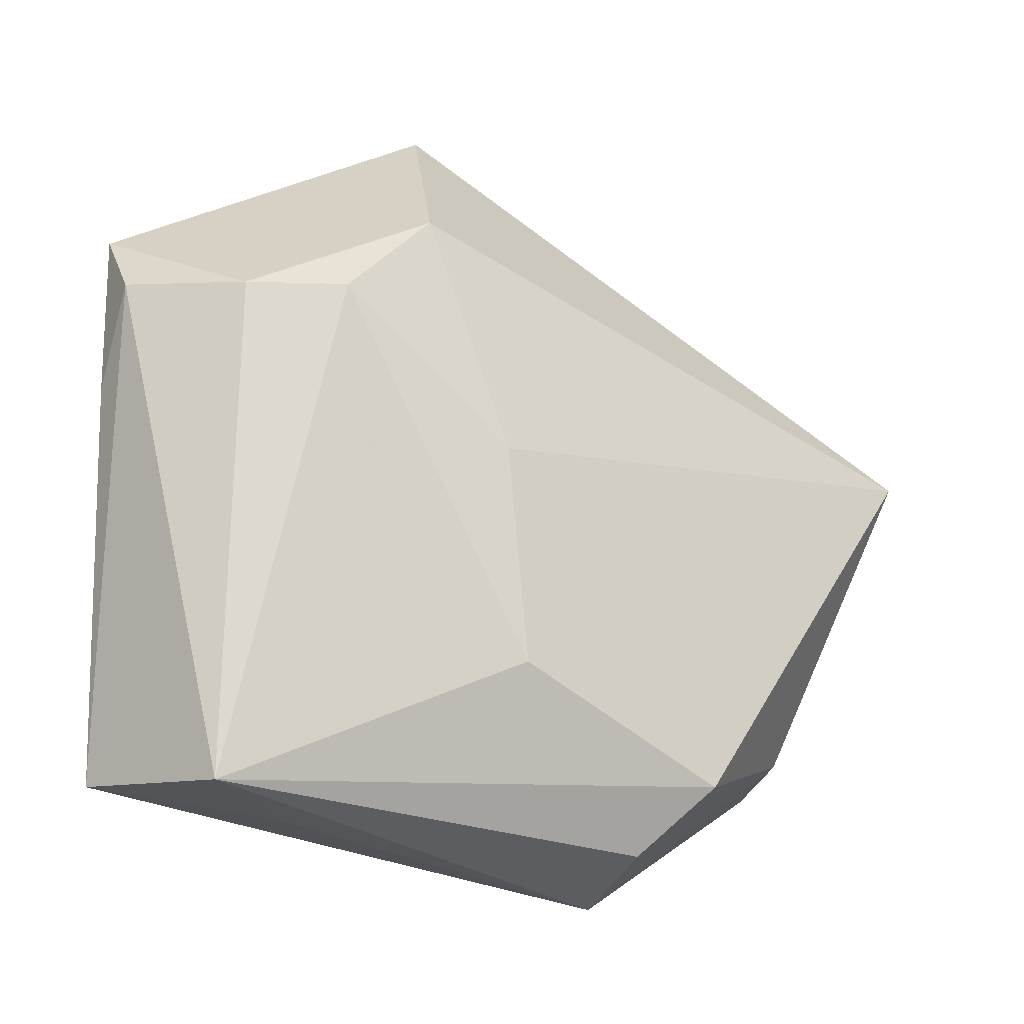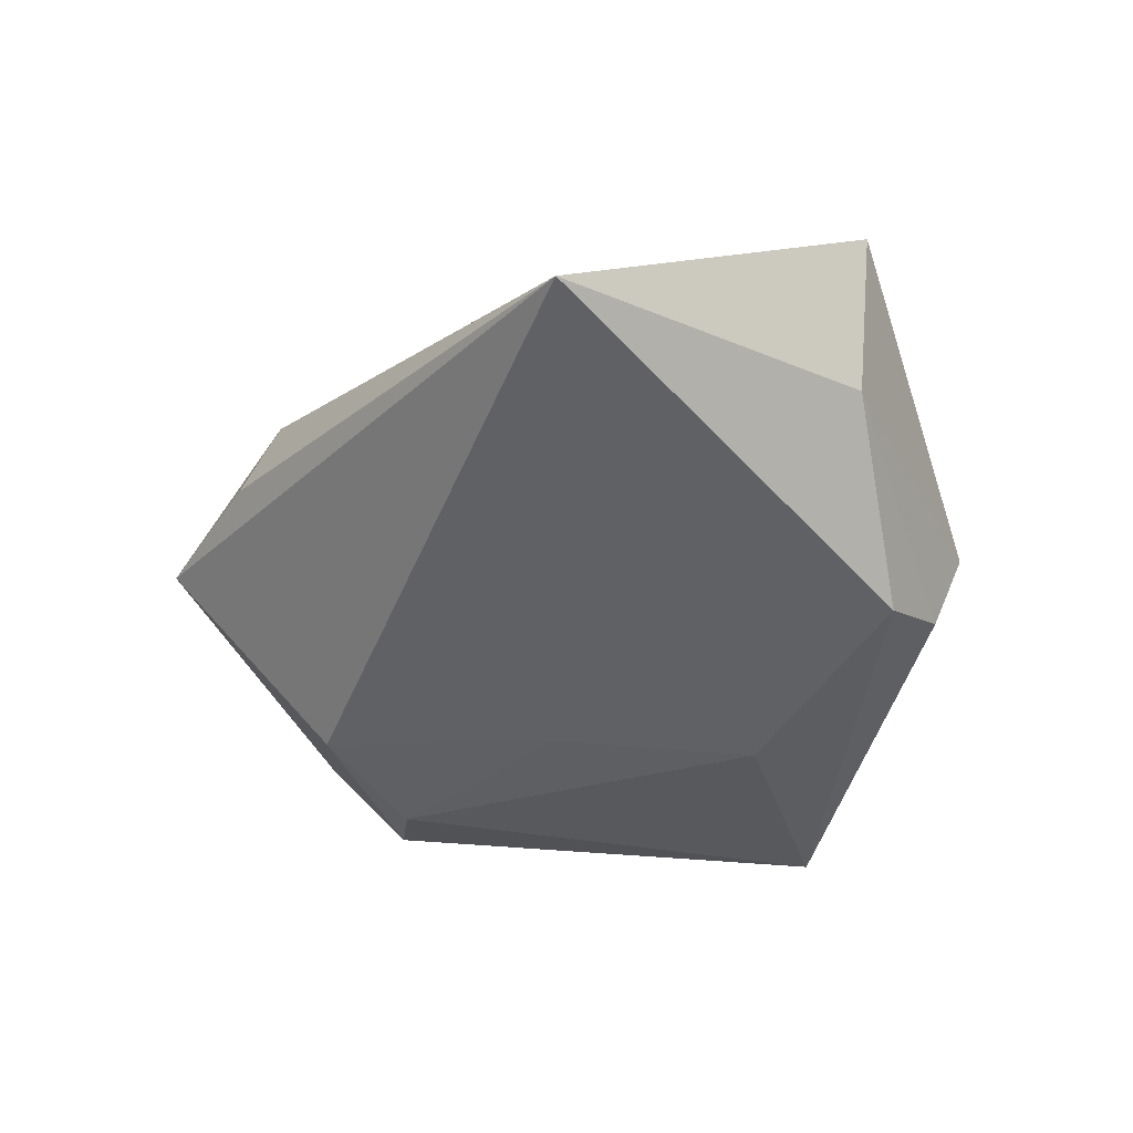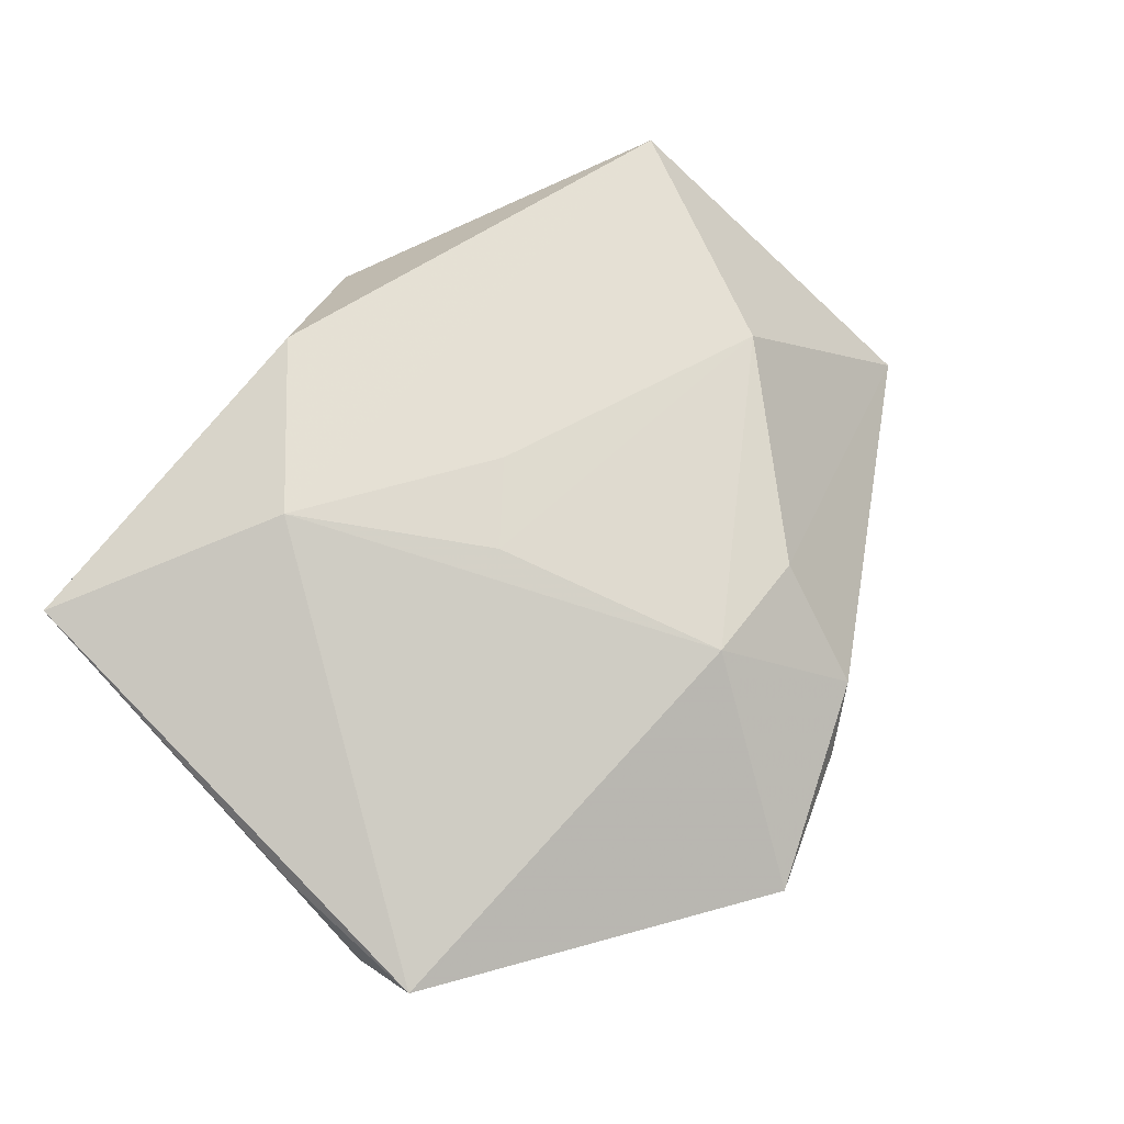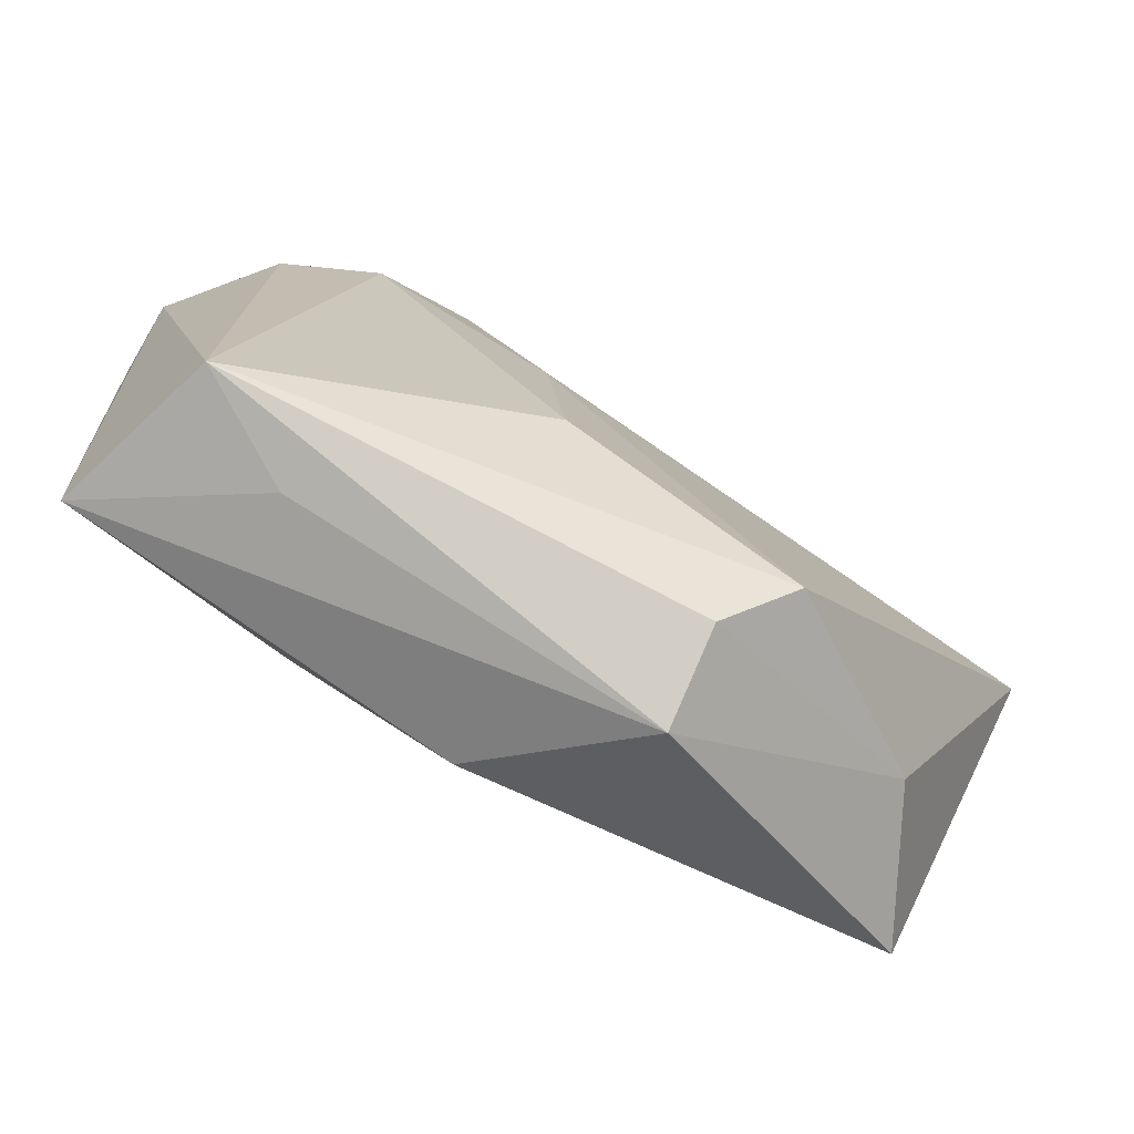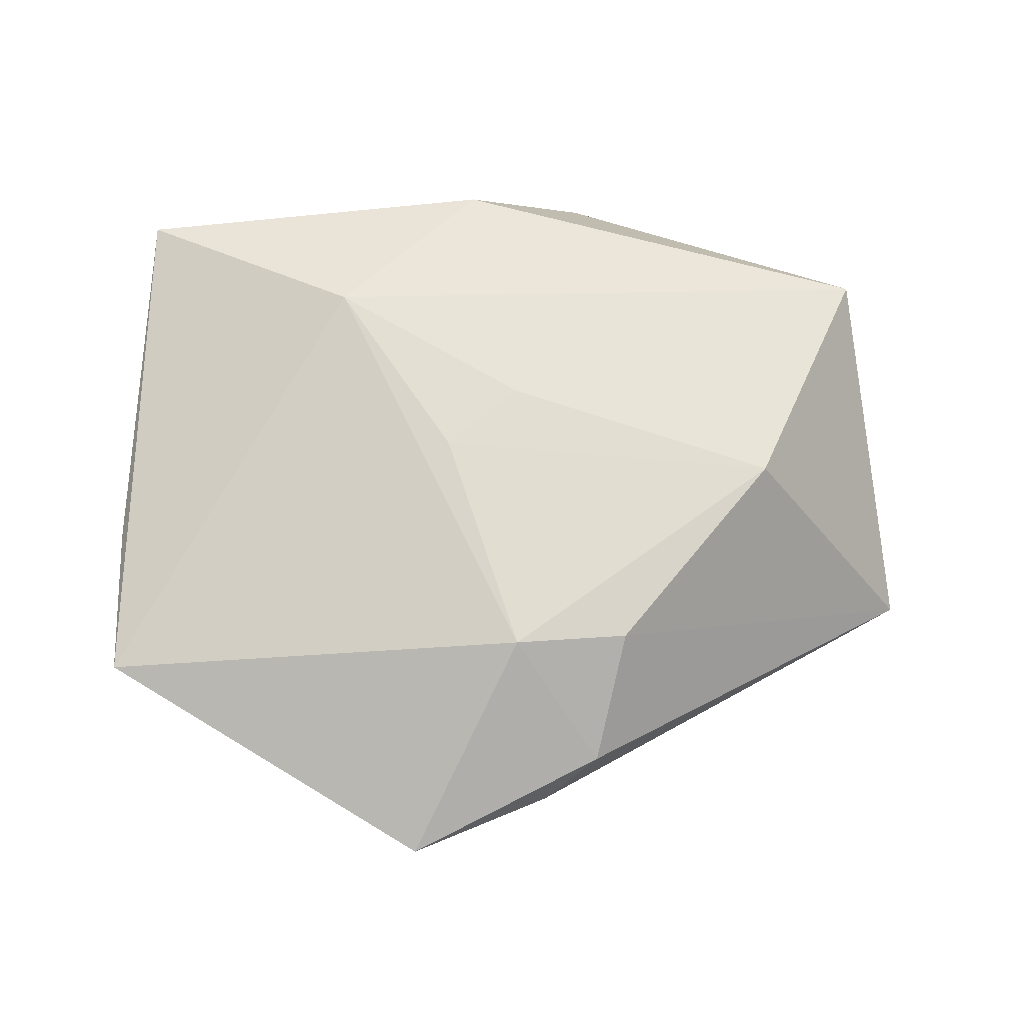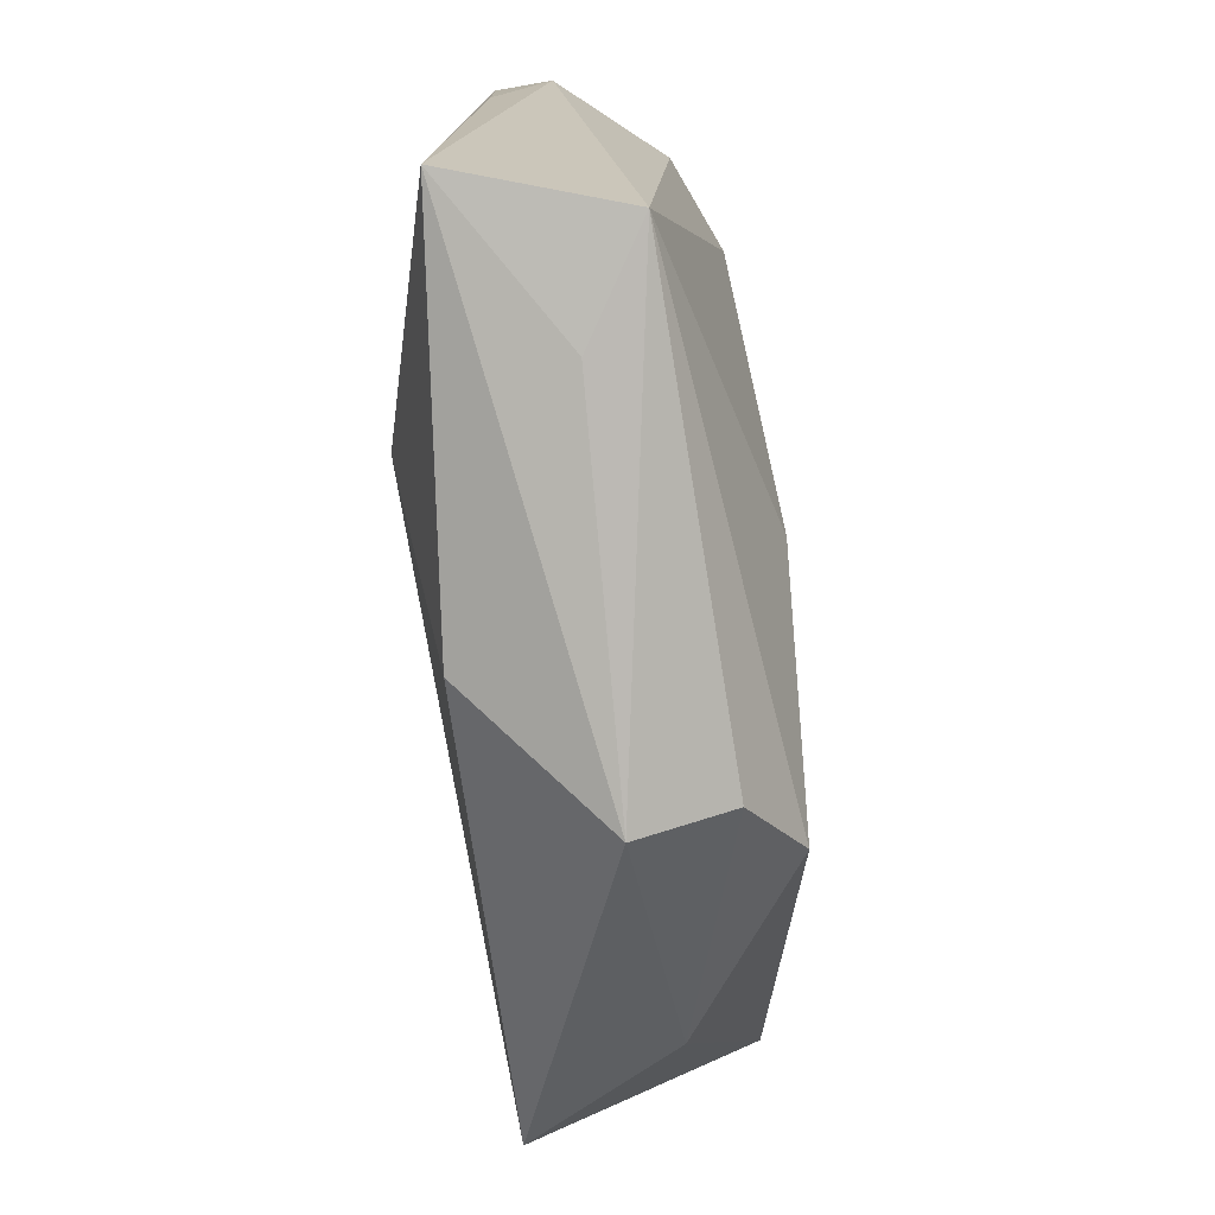
<metadata>
{"format":"obj","ext":"obj","renderer":"f3d","projection":"perspective","resolution":1024,"background":"white","views":[{"elev":-21.6,"azim":144.6,"up":"+Y"},{"elev":-44.9,"azim":-101.0,"up":"+Z"},{"elev":71.2,"azim":131.9,"up":"+Z"},{"elev":-77.2,"azim":149.6,"up":"+Y"},{"elev":67.2,"azim":178.6,"up":"+Z"},{"elev":-77.6,"azim":96.1,"up":"+Y"}]}
</metadata>
<code>
v 0.02521 0.01683 -0.01366
v 0.008292 0.04482 0.001432
v -0.003169 0.0256 0.01386
v -0.01198 -0.03545 -0.0007008
v 0.04093 0.00872 0.004927
v -0.005798 0.03931 0.001433
v 0.03388 0.01614 -0.009747
v -0.01124 -0.03194 -0.009588
v 0.0005537 -0.03024 0.01149
v -0.003724 -0.003673 0.01461
v 0.01557 0.02676 -0.01274
v -0.03088 0.006101 0.01379
v 0.01535 -0.01585 0.01467
v -0.0478 0.01434 -0.009842
v 0.007761 0.003981 -0.01504
v -0.01474 0.0247 0.01263
v 0.003803 0.002558 0.01471
v -0.01151 0.03608 0.005321
v 0.02326 -0.03171 -0.001262
v -0.03479 -0.01794 -0.003307
v -0.04226 -0.01764 0.01079
v 0.04104 0.02437 0.005155
v -0.01715 -0.02525 -0.01441
v 0.03792 -0.02867 0.00876
v 0.005722 -0.01702 -0.01531
v 0.03325 -0.03071 -0.007177
v 0.04157 0.01751 -0.0002393
f 2 11 14
f 20 21 14
f 14 23 20
f 21 20 4
f 11 2 22
f 22 2 3
f 22 13 24
f 3 13 22
f 6 2 14
f 3 2 18
f 18 16 3
f 2 6 18
f 14 16 18
f 18 6 14
f 24 13 9
f 9 13 21
f 9 4 24
f 21 4 9
f 3 16 12
f 14 21 12
f 12 16 14
f 25 26 23
f 19 26 24
f 24 4 19
f 19 4 26
f 23 26 8
f 26 4 8
f 8 20 23
f 8 4 20
f 24 26 27
f 17 13 3
f 3 12 17
f 21 13 10
f 10 12 21
f 13 17 10
f 10 17 12
f 26 25 1
f 15 23 14
f 15 25 23
f 14 11 15
f 11 1 15
f 15 1 25
f 5 22 24
f 24 27 5
f 5 27 22
f 7 27 26
f 26 1 7
f 22 27 7
f 11 22 7
f 7 1 11

</code>
